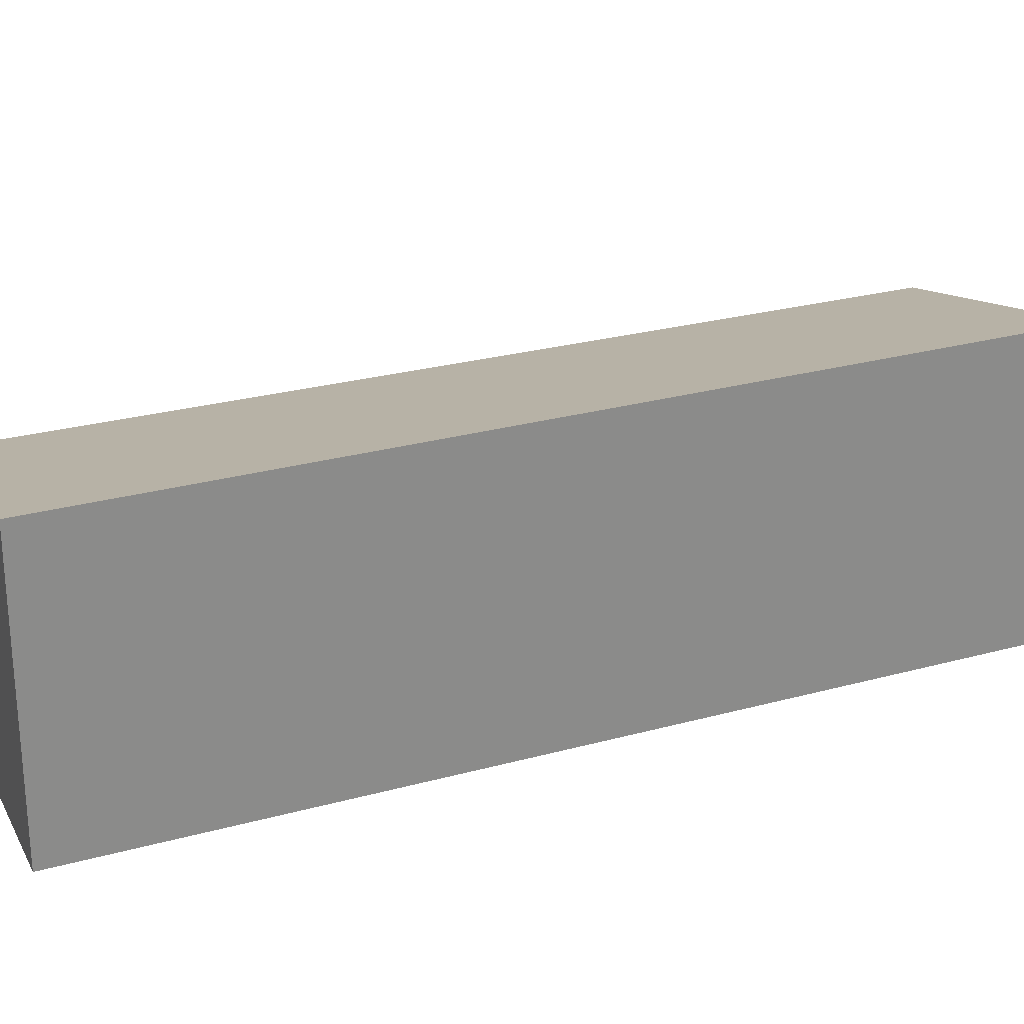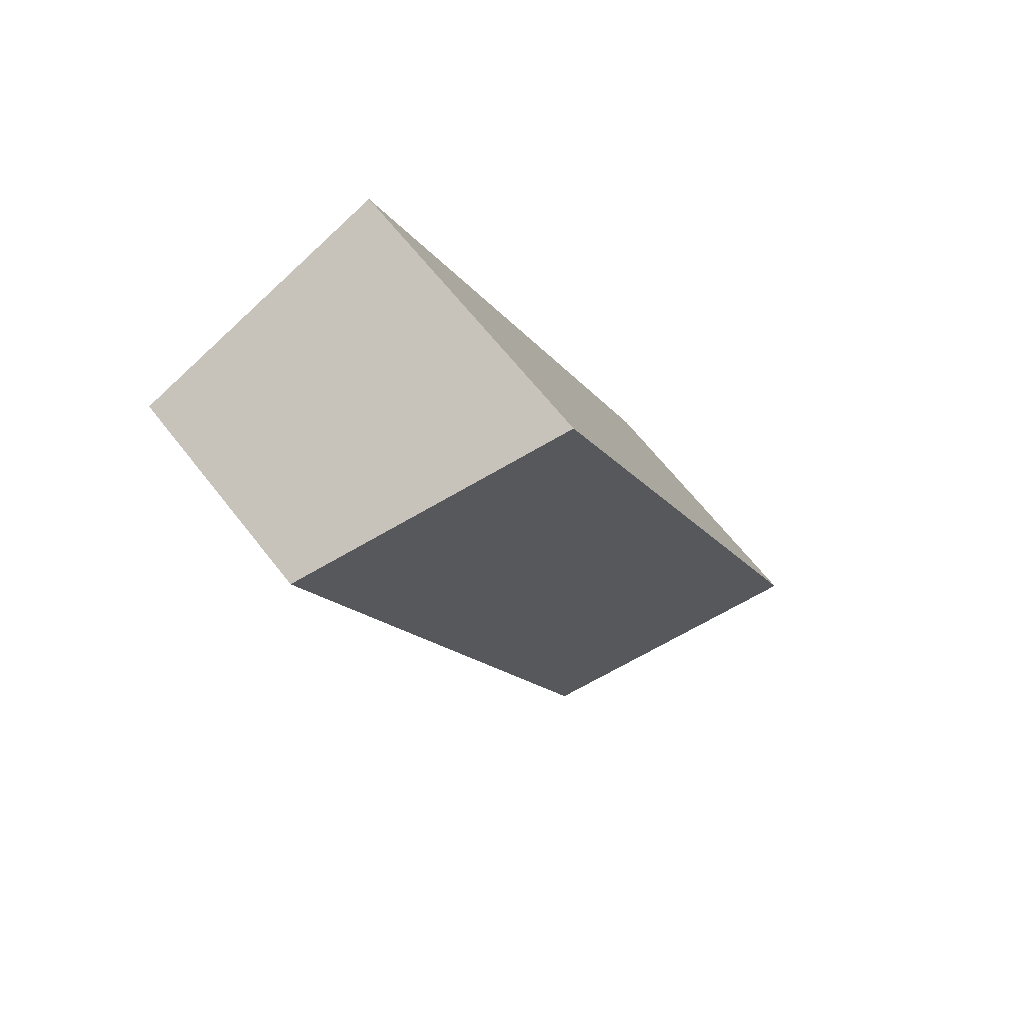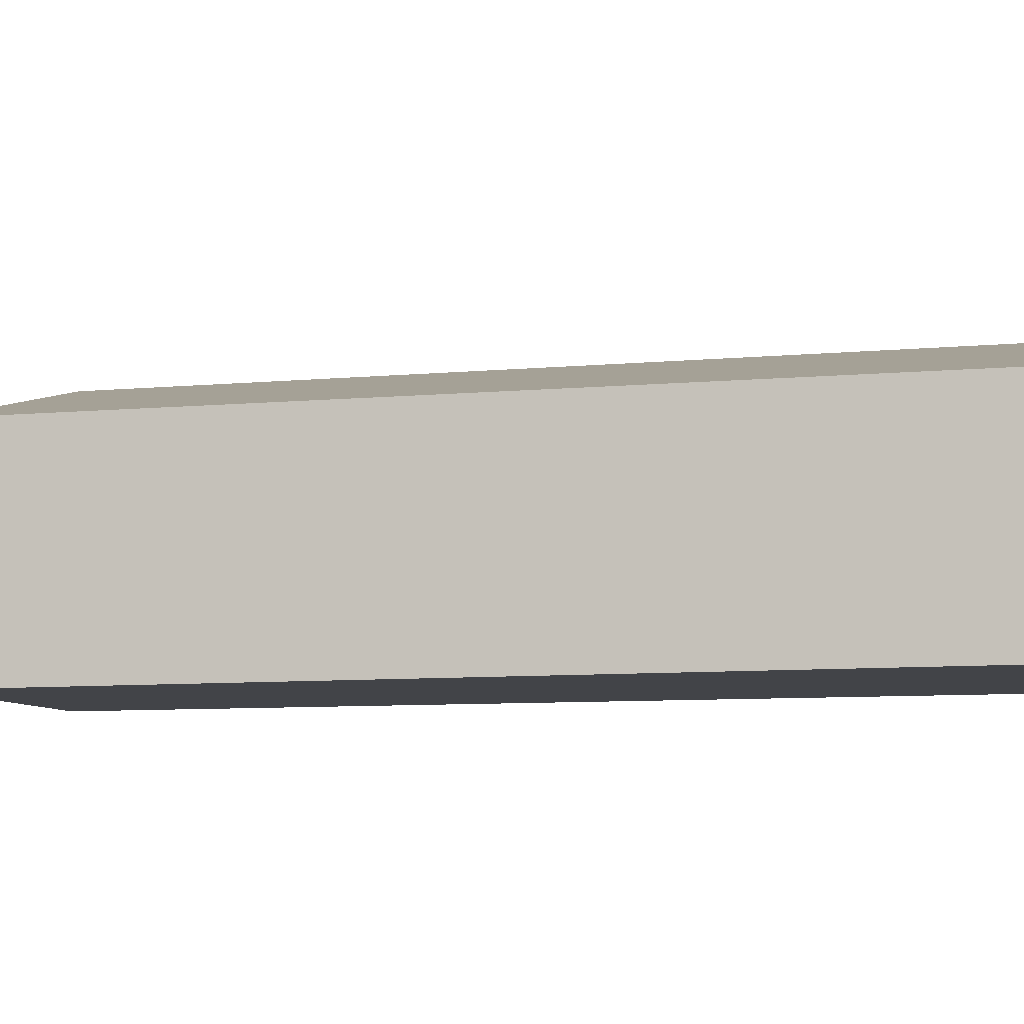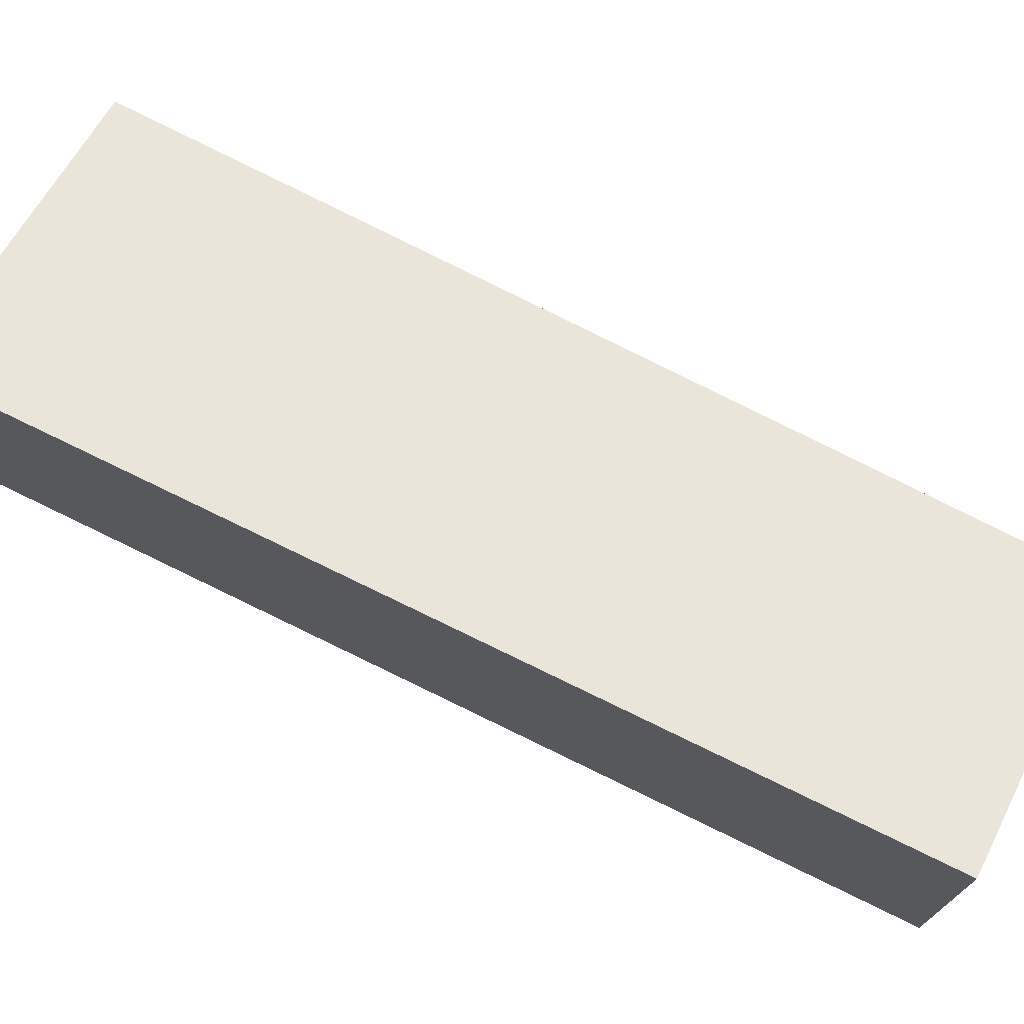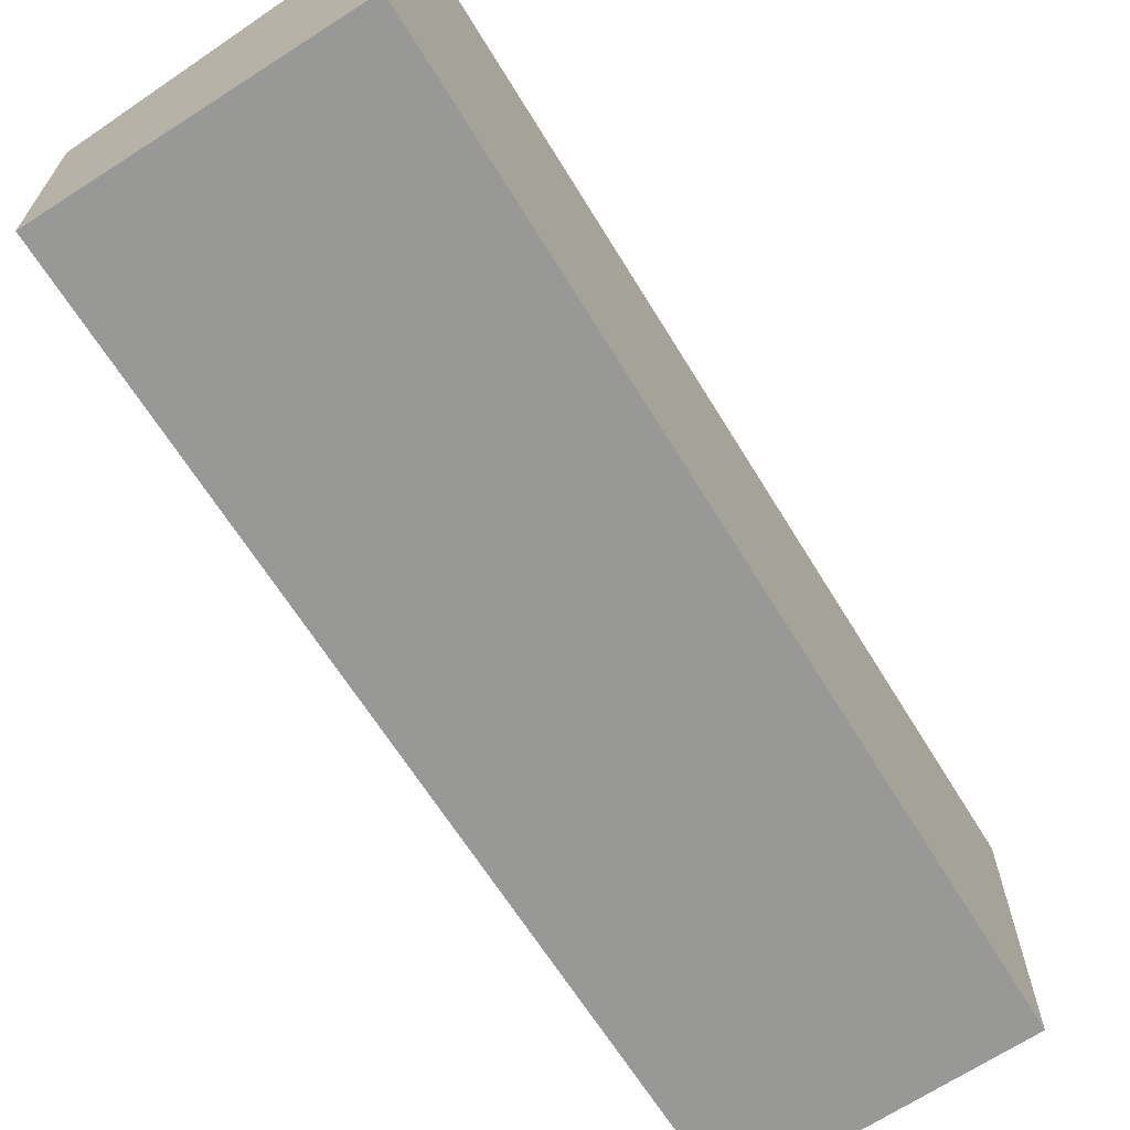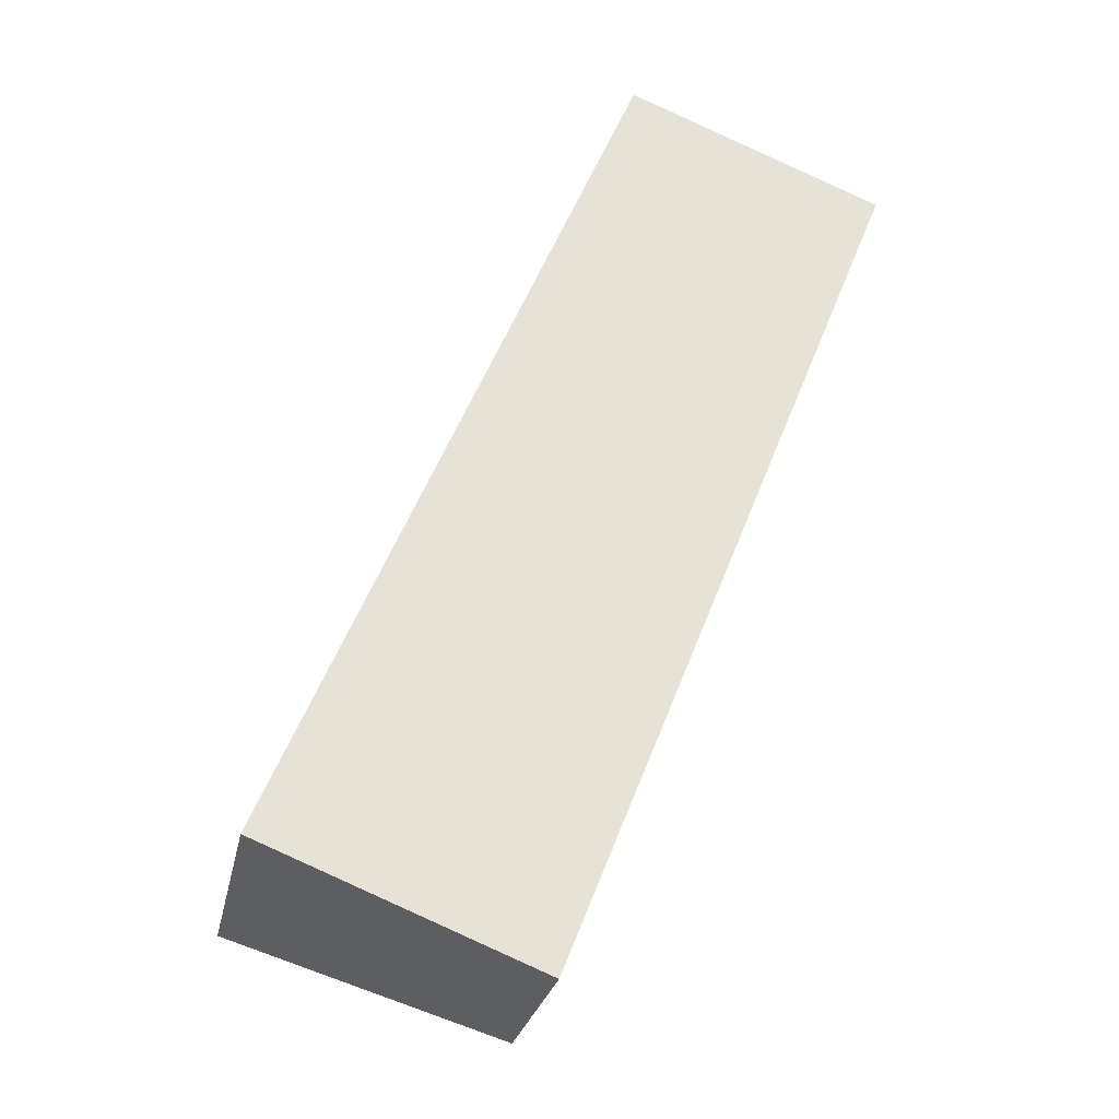
<metadata>
{"format":"obj","ext":"obj","renderer":"f3d","projection":"perspective","resolution":1024,"background":"white","views":[{"elev":26.6,"azim":-90.4,"up":"+Y"},{"elev":64.4,"azim":142.2,"up":"+Z"},{"elev":-8.0,"azim":127.9,"up":"+Y"},{"elev":74.3,"azim":-40.9,"up":"+Y"},{"elev":-68.5,"azim":-125.4,"up":"+Y"},{"elev":-26.5,"azim":-11.5,"up":"+Z"}]}
</metadata>
<code>
v  0 2.773 1.698e-16
v  5.704 2.099 6.834
v  2.567 2.052 -1.025
v  3.305 2.773 7.791
v  0 0 0
v  2.567 6.276e-17 -1.025
v  3.305 -4.771e-16 7.791
v  5.704 -4.185e-16 6.834
g defaultobject
f 1 2 3
f 2 1 4
f 3 5 1
f 5 3 6
f 5 4 1
f 4 5 7
f 7 2 4
f 2 7 8
f 8 3 2
f 3 8 6
f 8 5 6
f 5 8 7

</code>
